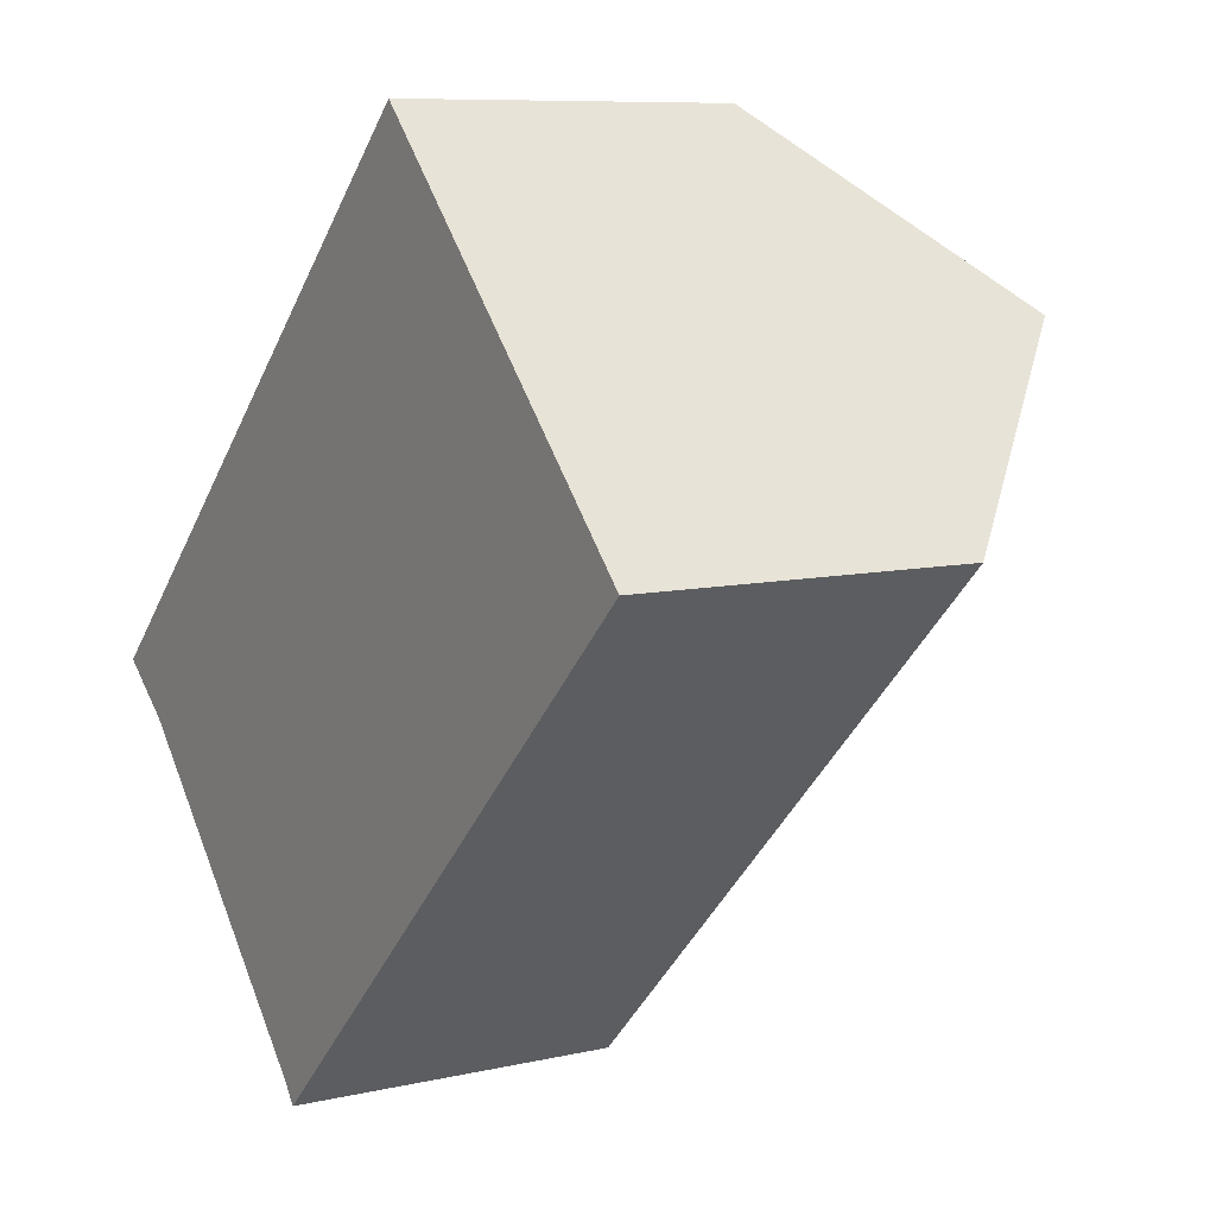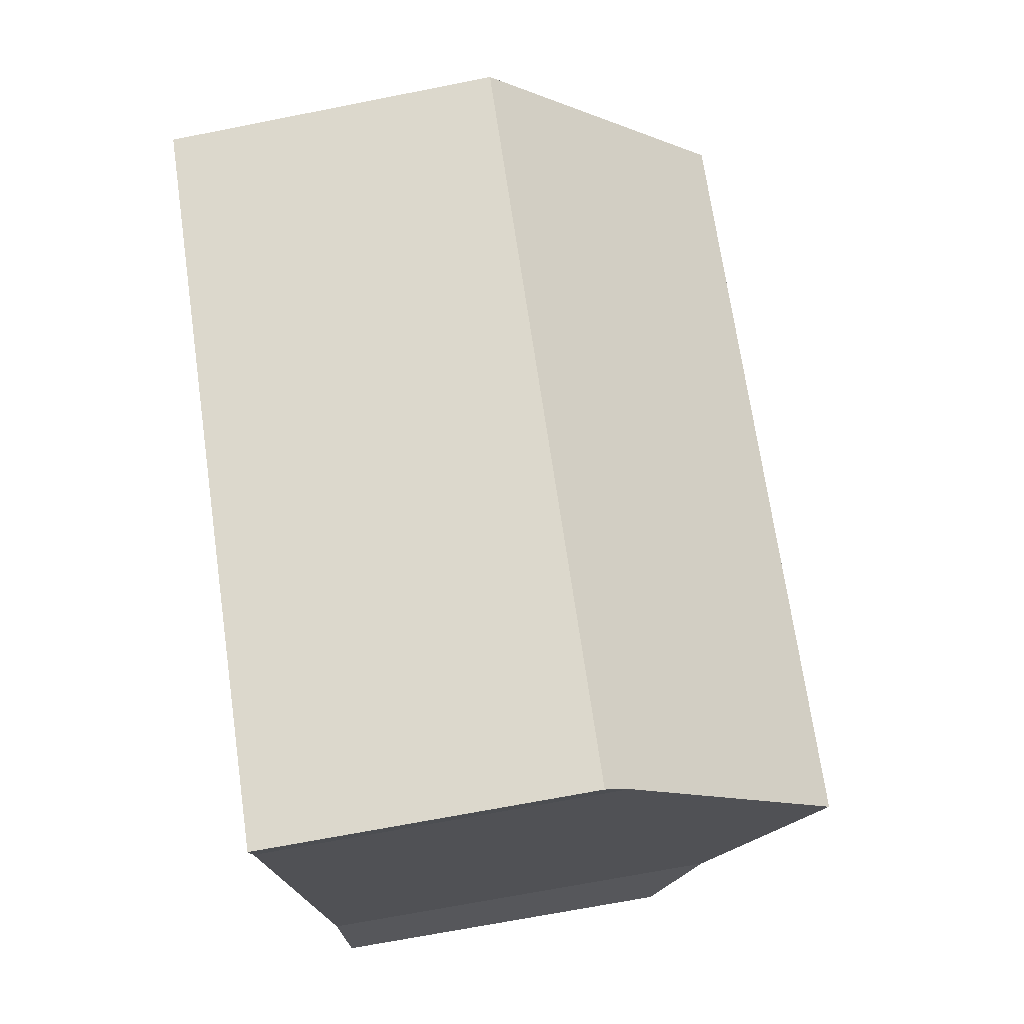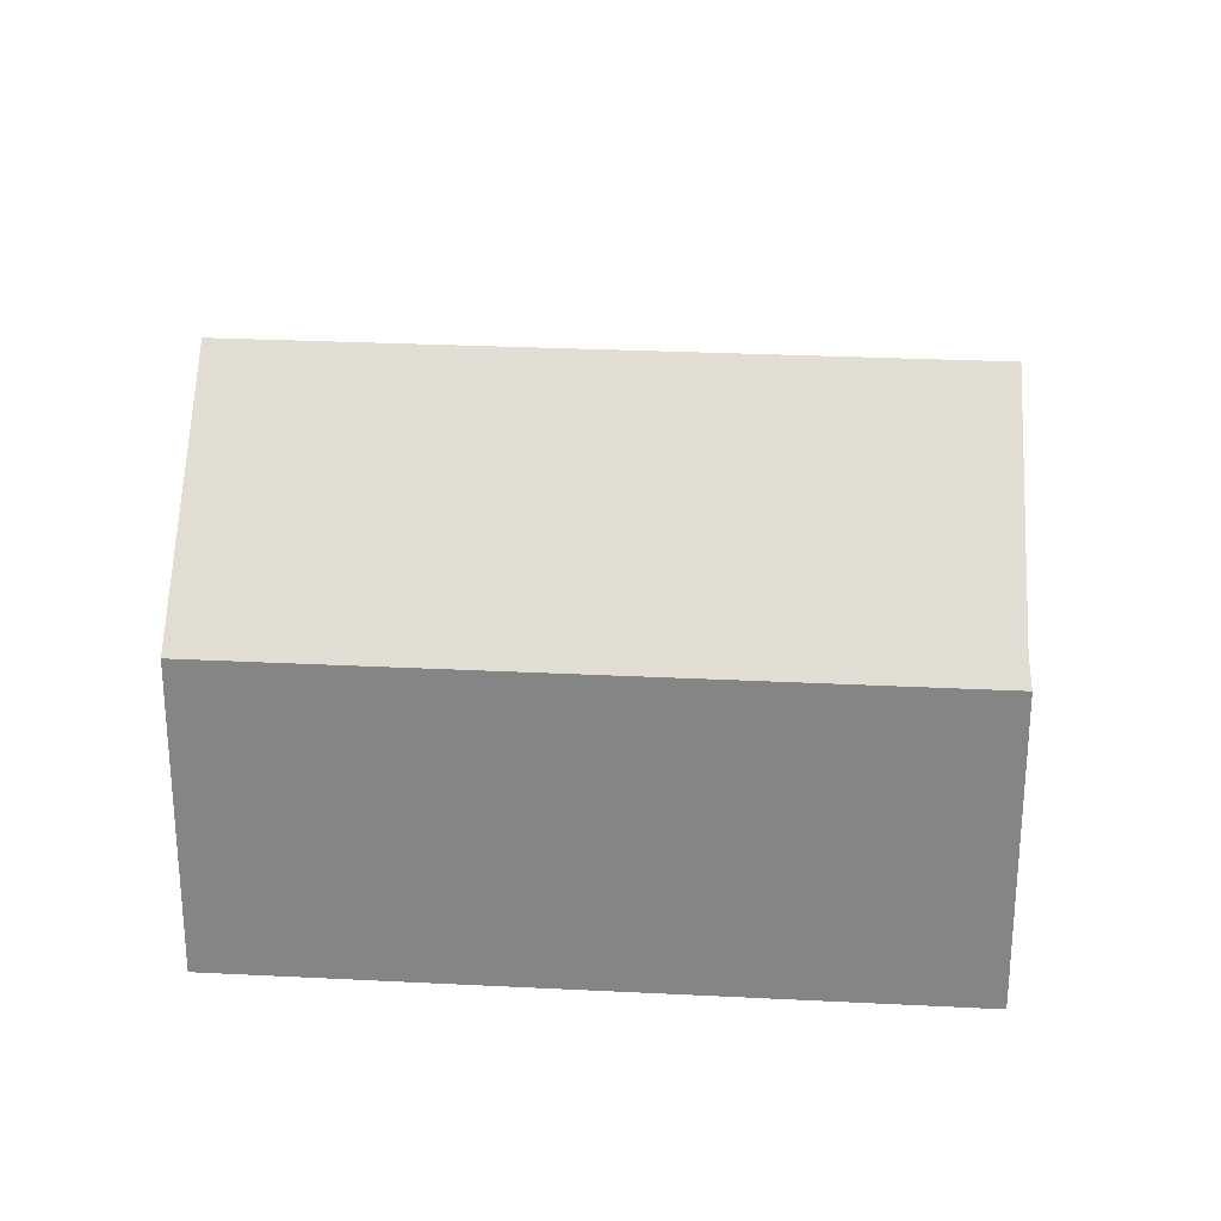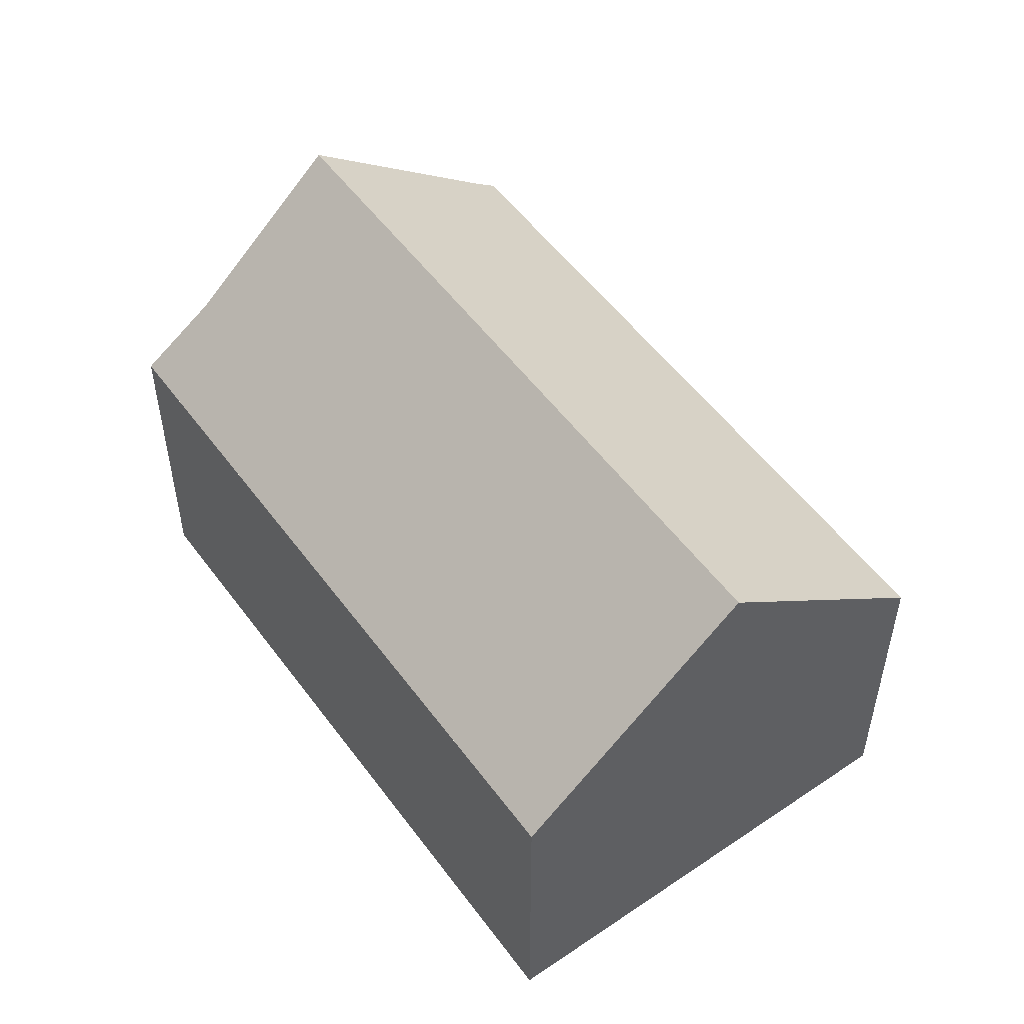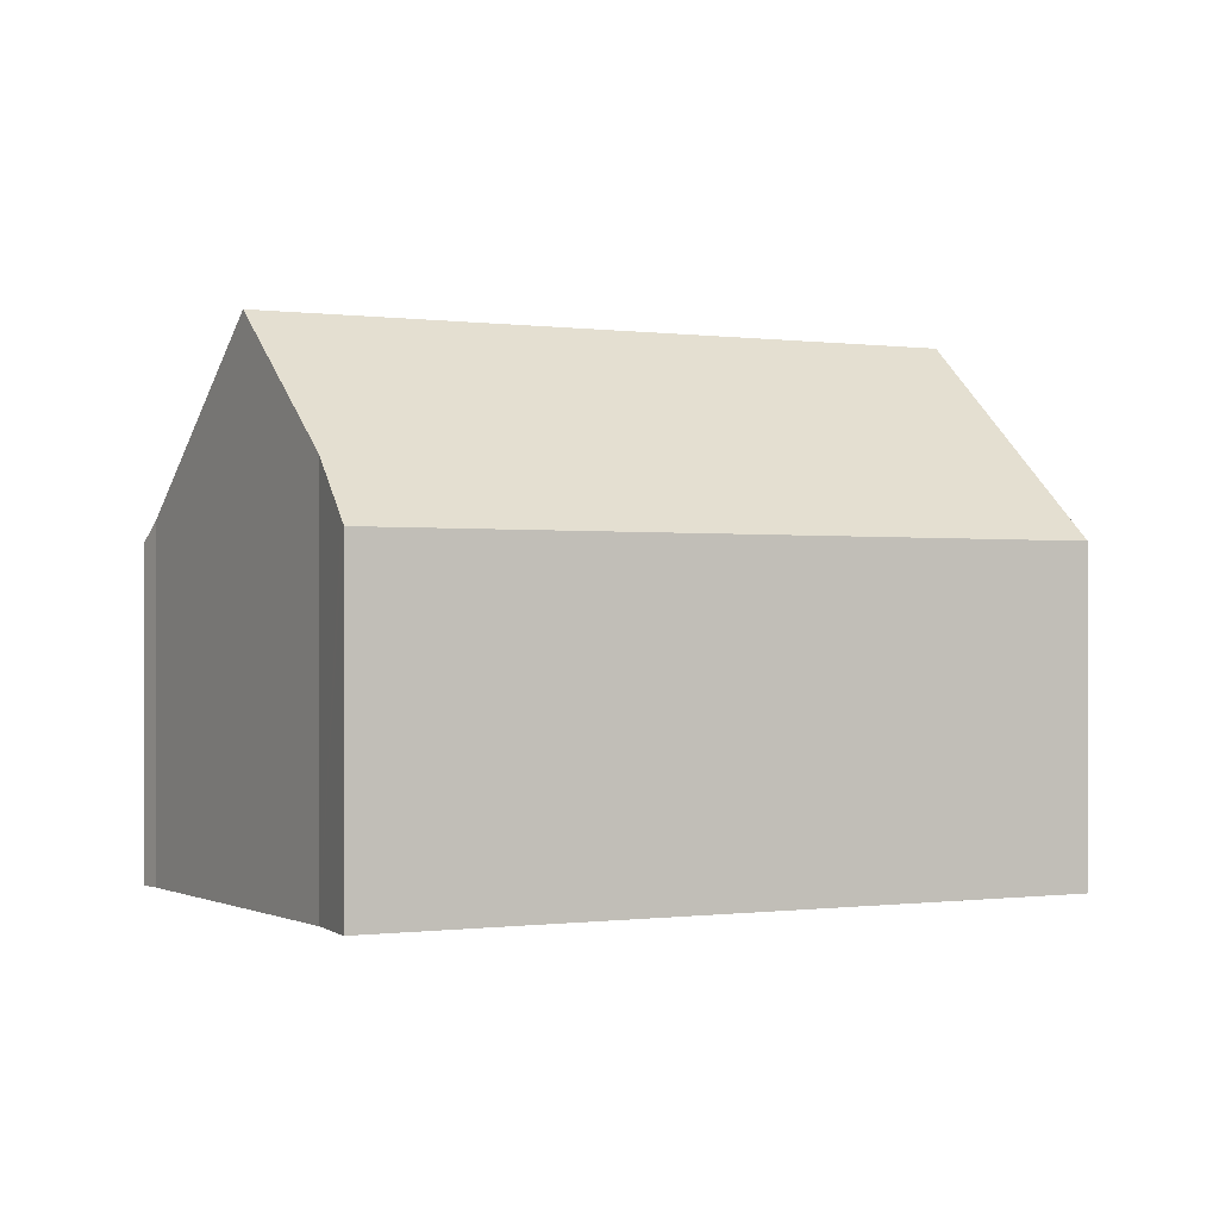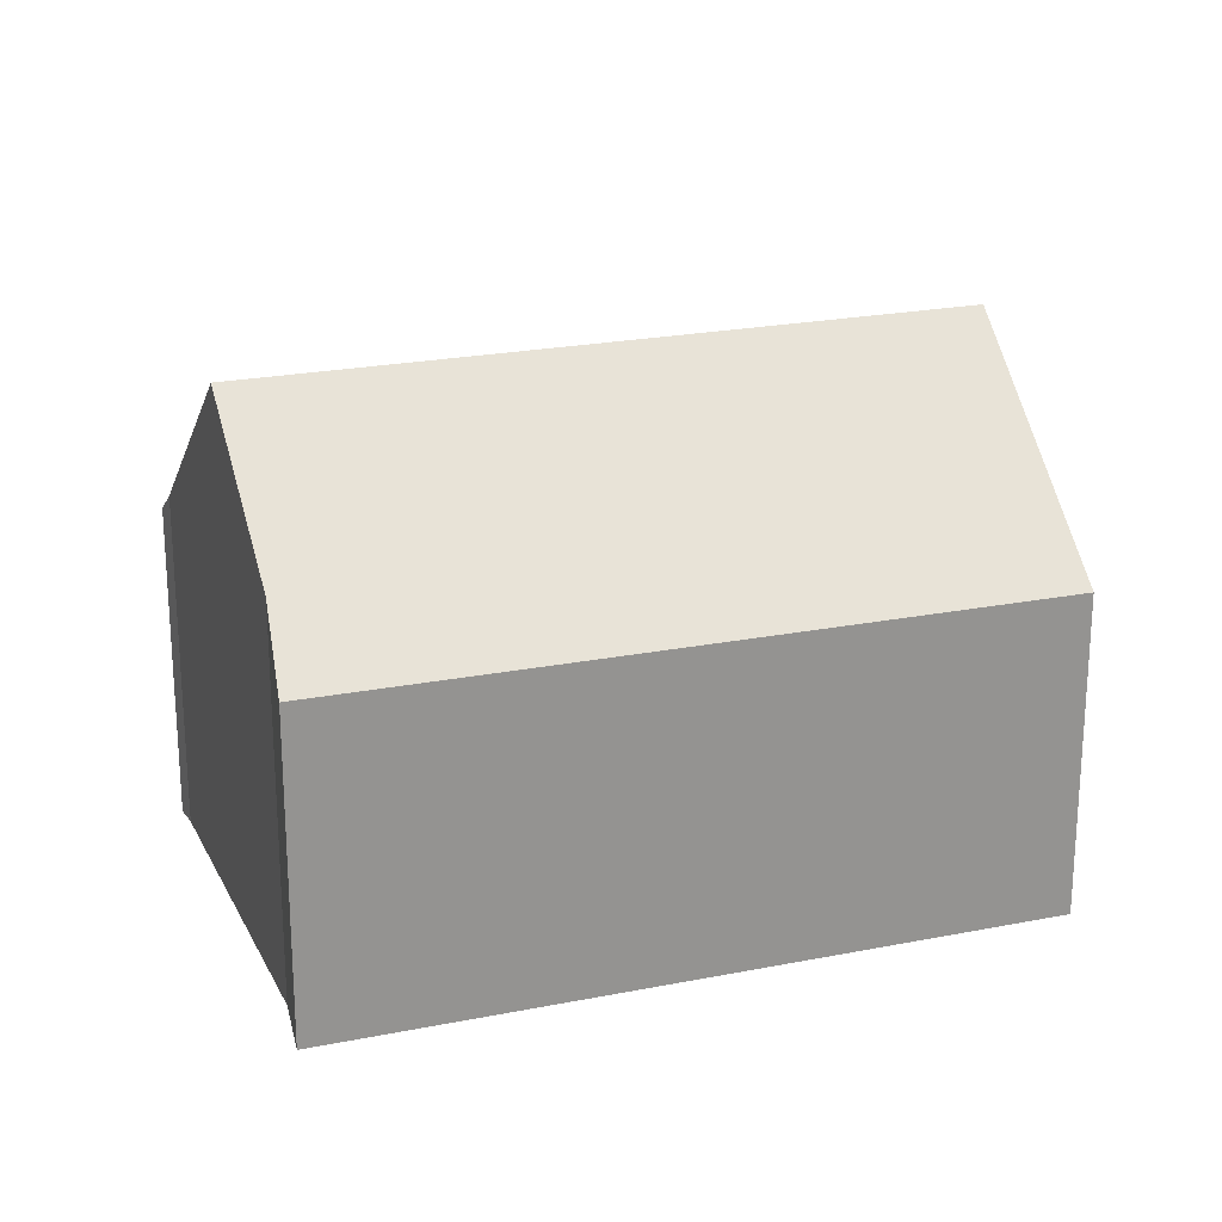
<metadata>
{"format":"obj","ext":"obj","renderer":"f3d","projection":"perspective","resolution":1024,"background":"white","views":[{"elev":8.5,"azim":57.8,"up":"+Z"},{"elev":-67.4,"azim":101.3,"up":"+Z"},{"elev":27.6,"azim":140.3,"up":"+Y"},{"elev":53.5,"azim":10.2,"up":"+Y"},{"elev":-0.3,"azim":-72.1,"up":"+Y"},{"elev":22.6,"azim":-63.2,"up":"+Y"}]}
</metadata>
<code>
v  15.4 11.61 7.552
v  6.201 8.617 -6.436
v  3.755 11.61 -3.755
v  6.973 7.674 -7.282
v  7.31 7.213 -7.734
v  7.38 7.213 -7.666
v  19.09 7.213 3.704
v  1.294 8.598 -1.058
v  11.7 7.197 11.41
v  0.138 7.376 -0.113
v  0 7.23 4.427e-16
v  0.015 7.23 0.015
v  1.294 6.478e-17 -1.058
v  0.138 6.919e-18 -0.113
v  0 0 0
v  6.973 4.459e-16 -7.282
v  7.31 4.736e-16 -7.734
v  6.201 3.941e-16 -6.436
v  3.755 2.299e-16 -3.755
v  11.7 -6.989e-16 11.41
v  0.015 -9.185e-19 0.015
v  15.4 -4.624e-16 7.552
v  19.09 -2.268e-16 3.704
v  7.38 4.694e-16 -7.666
g defaultobject
f 1 2 3
f 2 1 4
f 4 1 5
f 5 1 6
f 6 1 7
f 8 1 3
f 1 8 9
f 9 8 10
f 9 10 11
f 9 11 12
f 13 10 8
f 10 13 11
f 11 13 14
f 11 14 15
f 5 16 4
f 16 5 17
f 2 8 3
f 8 2 4
f 8 4 16
f 8 16 13
f 13 16 18
f 13 18 19
f 15 12 11
f 12 15 9
f 9 15 20
f 20 15 21
f 9 7 1
f 7 9 20
f 7 20 22
f 7 22 23
f 23 6 7
f 6 23 24
f 6 24 5
f 5 24 17
f 17 24 16
f 23 16 24
f 22 16 23
f 18 16 22
f 19 18 22
f 13 19 22
f 20 13 22
f 14 13 20
f 15 14 20
f 21 15 20

</code>
